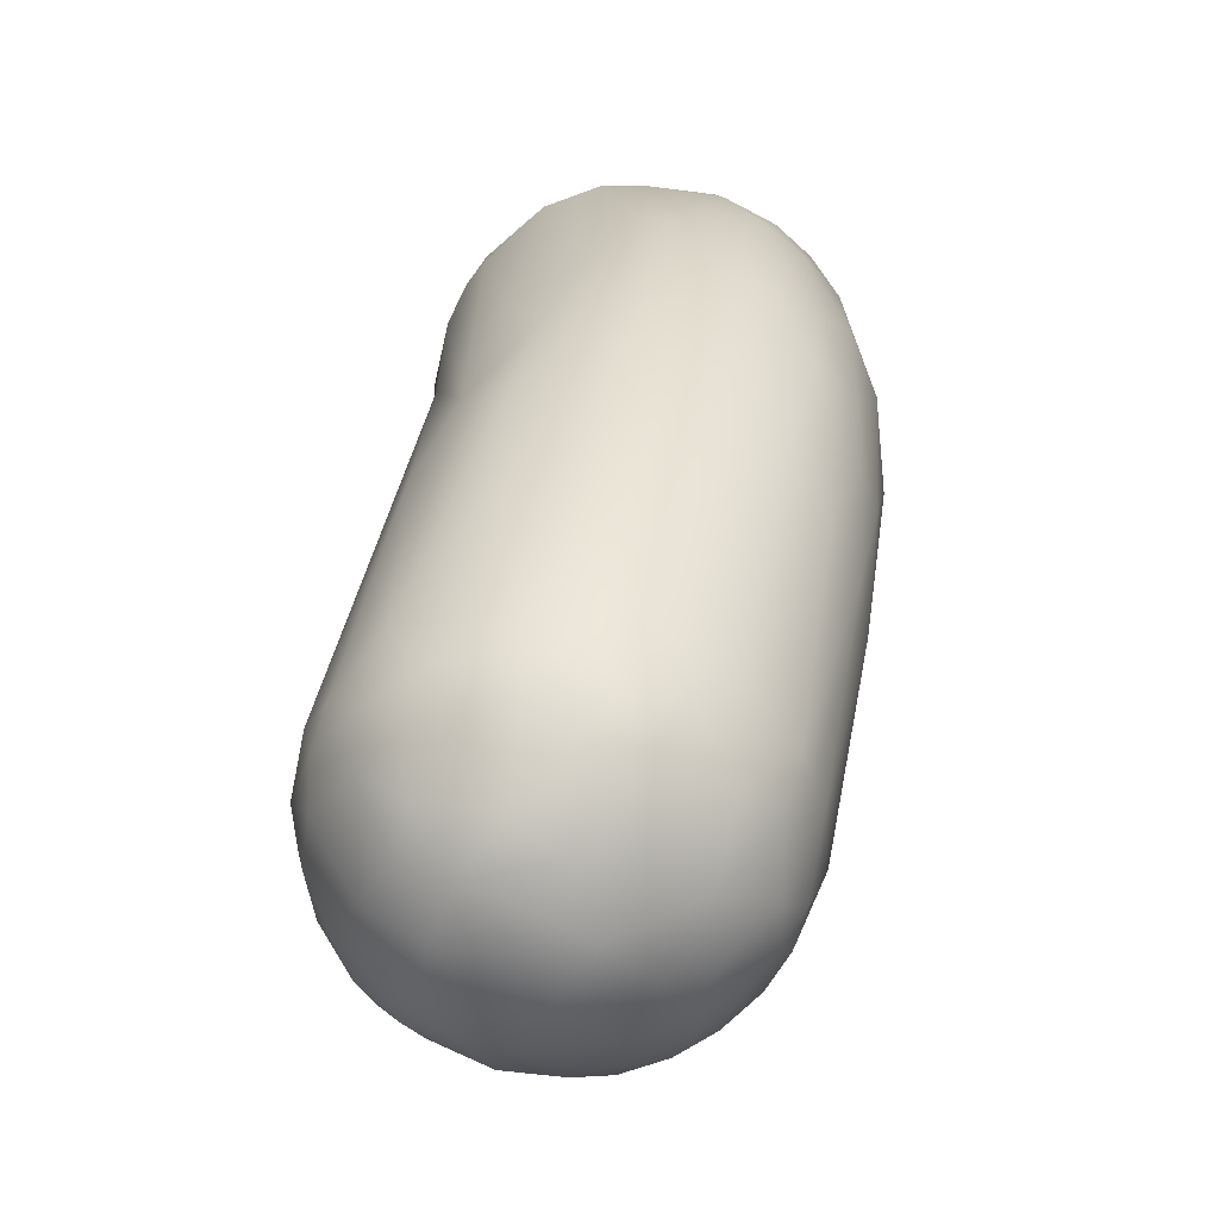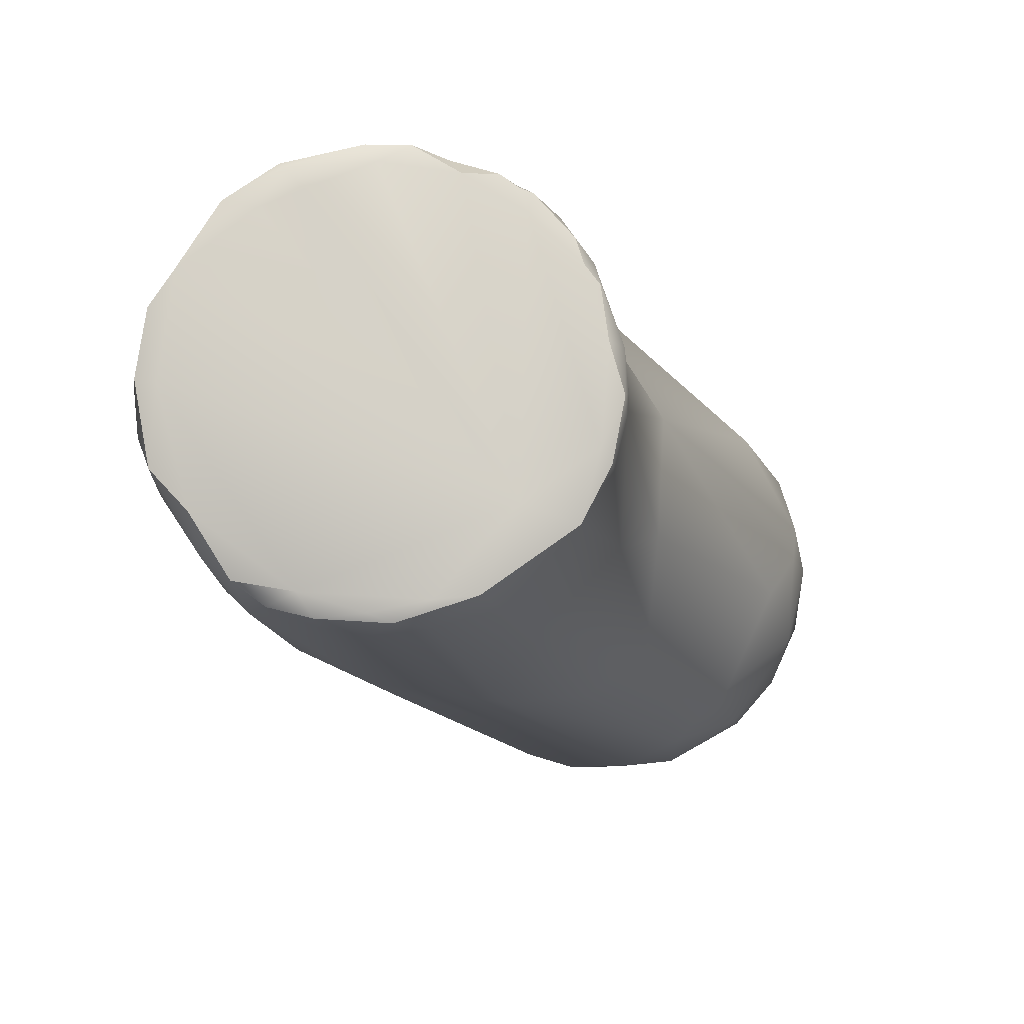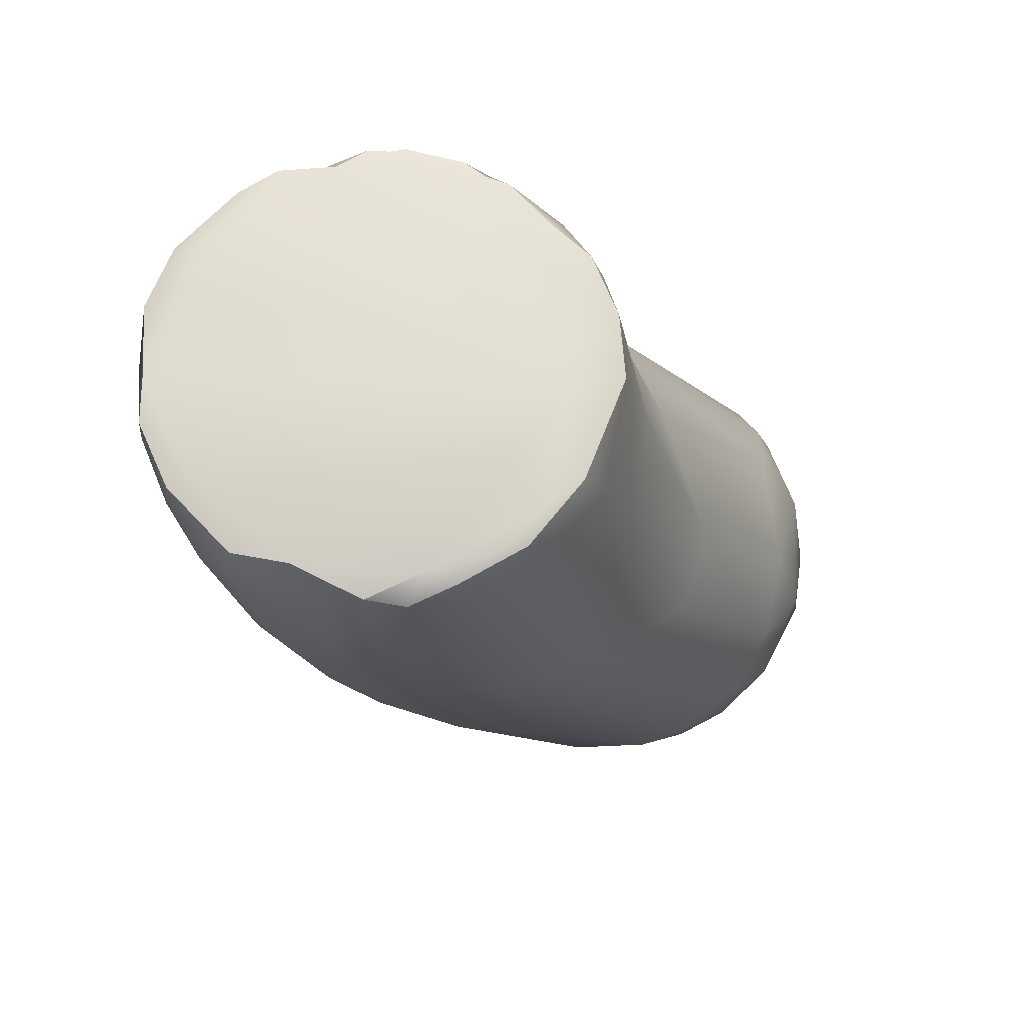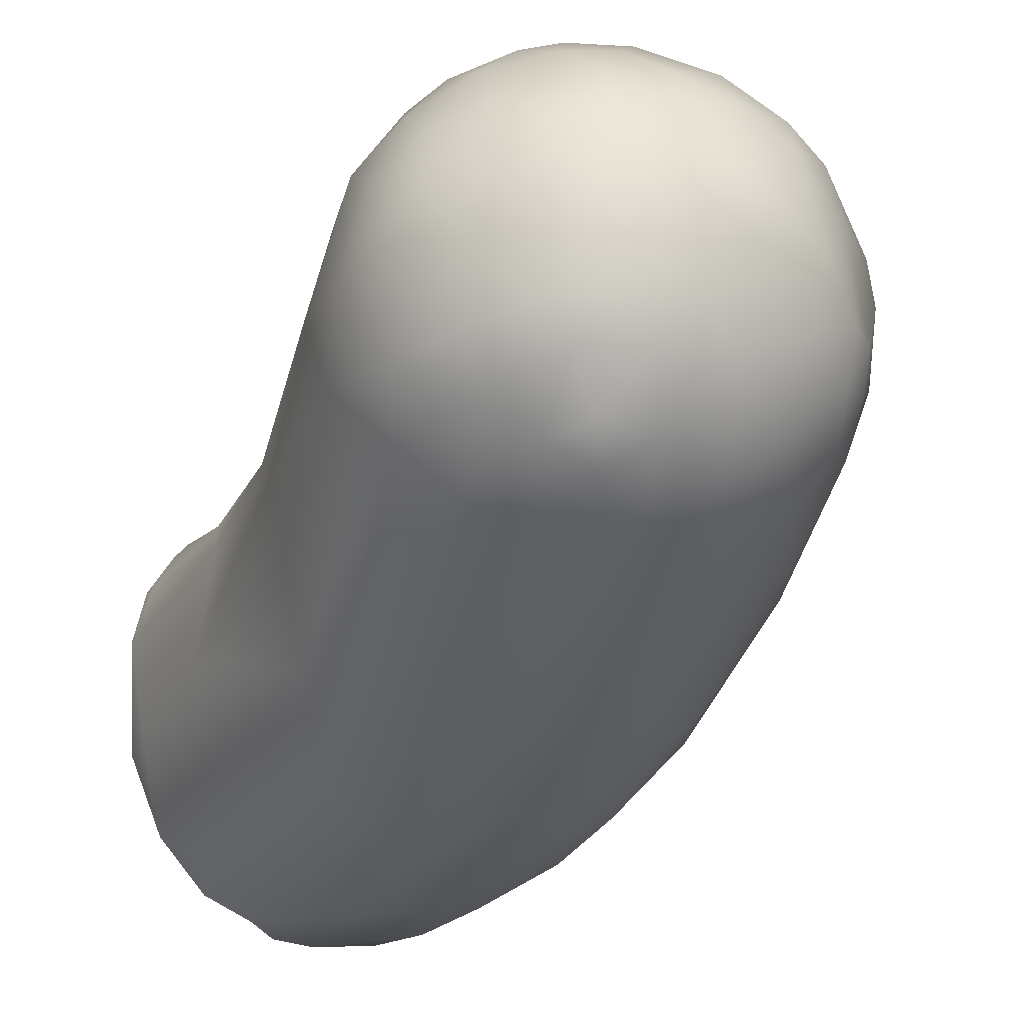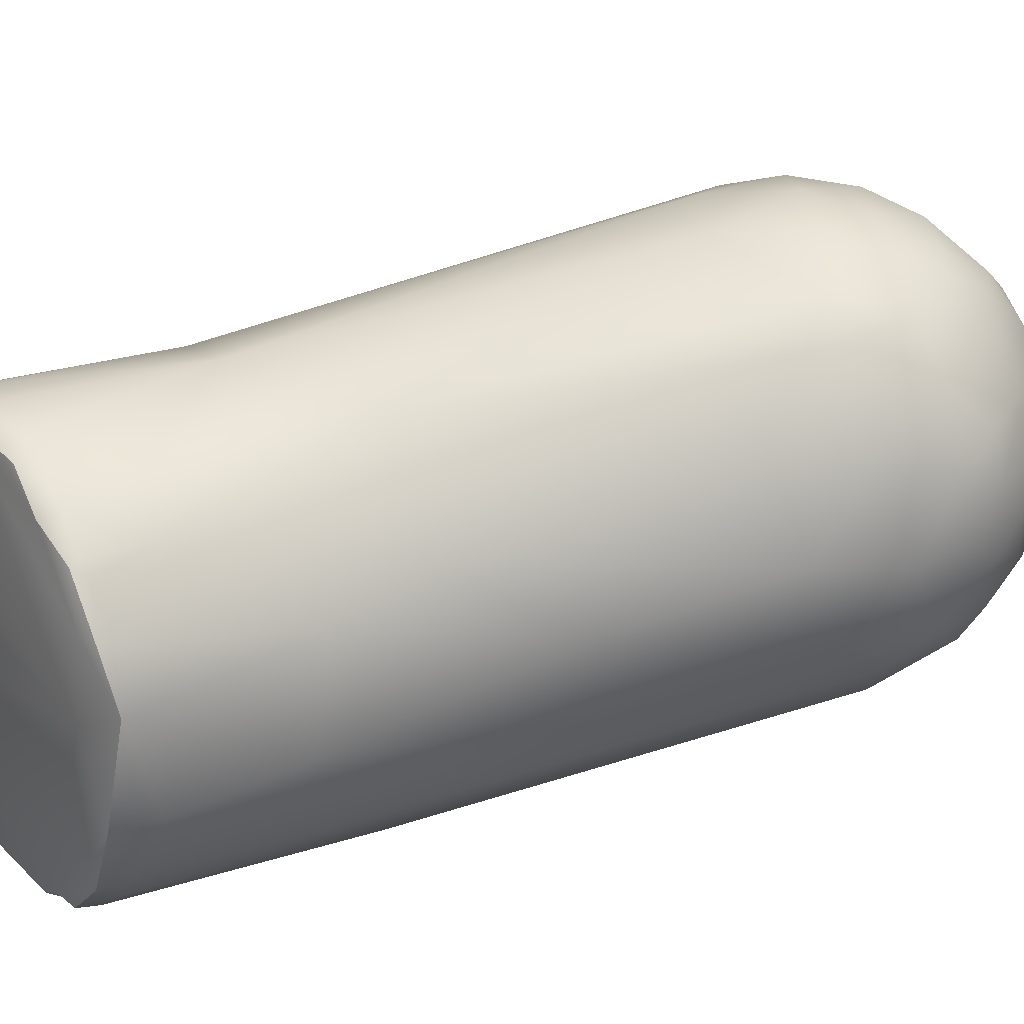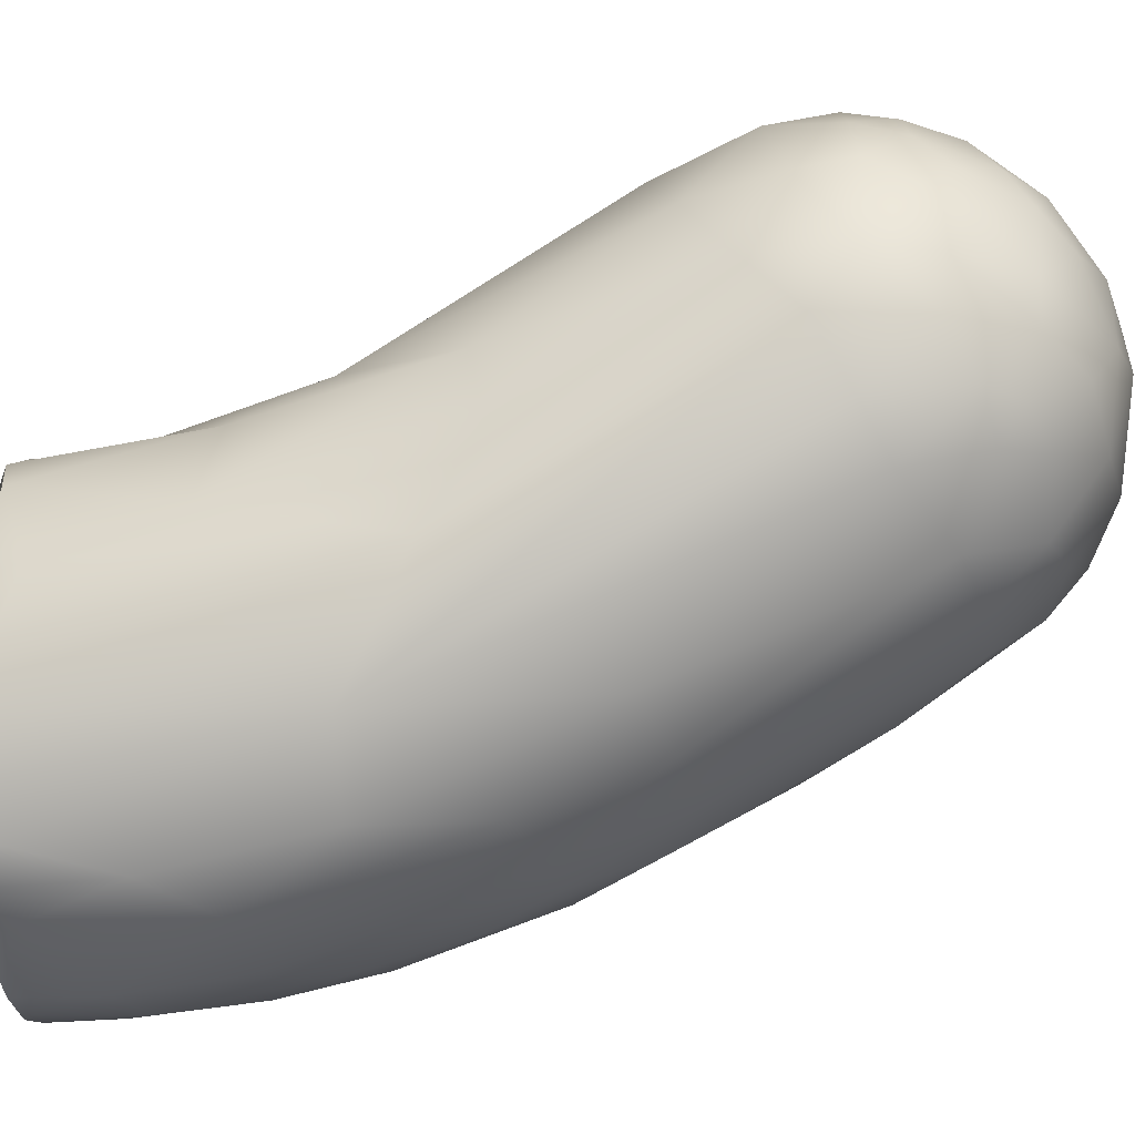
<metadata>
{"format":"obj","ext":"obj","renderer":"f3d","projection":"perspective","resolution":1024,"background":"white","views":[{"elev":-74.5,"azim":-80.3,"up":"+Z"},{"elev":79.1,"azim":45.9,"up":"+Z"},{"elev":67.8,"azim":12.5,"up":"+Z"},{"elev":-24.2,"azim":139.4,"up":"+Y"},{"elev":25.7,"azim":57.4,"up":"+Y"},{"elev":-54.0,"azim":92.4,"up":"+Y"}]}
</metadata>
<code>
v 28.05 -119.4 1242
v 28.94 -119.7 1246
v 28.65 -116.3 1246
v 28.5 -117.3 1243
v 28.7 -120.2 1248
v 28.42 -121.2 1243
v 27.73 -124.4 1246
v 25.57 -111.1 1243
v 24.95 -109.9 1246
v 25.13 -110.4 1249
v 24.28 -110.9 1252
v 24.31 -115.4 1238
v 26.5 -114.3 1241
v 27.94 -114.9 1244
v 27.27 -112.8 1246
v 27.52 -114.2 1249
v 24.87 -113.9 1254
v 26.14 -119.3 1239
v 26.9 -117.5 1240
v 27.1 -119.6 1253
v 24.37 -120.2 1237
v 23.69 -123.5 1237
v 27.36 -122.1 1241
v 27.07 -124.4 1243
v 25.37 -123.5 1239
v 27.13 -123.8 1251
v 25.69 -126.6 1243
v 24.24 -125.3 1239
v 23.46 -128.1 1242
v 26.05 -126.7 1248
v 23.71 -129.1 1246
v 21.48 -110.6 1239
v 23.44 -109.2 1243
v 23.4 -110.6 1240
v 21.72 -108.6 1242
v 22.32 -108.1 1246
v 20.09 -107.2 1248
v 23.01 -109.1 1250
v 23.15 -112.9 1238
v 20.94 -114.4 1236
v 20.38 -112.1 1237
v 21.76 -117.9 1235
v 21.1 -122.2 1235
v 22.57 -122.7 1261
v 21.48 -125.1 1237
v 22.37 -127.7 1240
v 20.04 -128.1 1239
v 21.89 -126.9 1261
v 21.18 -129.2 1241
v 21.23 -130.4 1245
v 19.09 -130.6 1264
v 16.8 -106.7 1246
v 16.65 -110.3 1238
v 19 -108.3 1241
v 16.28 -107.4 1242
v 19.55 -107.2 1244
v 17.03 -107.7 1251
v 18.08 -113.2 1236
v 15.3 -114.8 1235
v 18.98 -117.4 1234
v 17.23 -118.5 1234
v 18.86 -118.6 1267
v 16.17 -120.1 1281
v 15.98 -120.1 1281
v 15.08 -120 1282
v 14.78 -117.9 1281
v 18.73 -120.4 1234
v 18.26 -121.2 1272
v 16.99 -123.2 1281
v 14.28 -124.7 1282
v 18.05 -125.4 1236
v 16.31 -128.7 1239
v 18.54 -127 1273
v 17.08 -128.6 1279
v 16.16 -129.1 1282
v 17.23 -130.7 1242
v 14.12 -130 1241
v 15.54 -131.8 1280
v 14.76 -130.9 1282
v 14.27 -133 1282
v 13.81 -134.2 1255
v 13.44 -108.4 1241
v 11.13 -108.8 1242
v 13.94 -107 1245
v 13 -107.5 1249
v 11.11 -108 1246
v 14.33 -112.4 1236
v 11.95 -113.5 1236
v 11.19 -111.1 1239
v 14.35 -113.6 1267
v 11.27 -114.8 1276
v 12.22 -115.5 1281
v 11.57 -116 1282
v 12.62 -117.4 1235
v 14.19 -117 1278
v 13.98 -117 1281
v 14.01 -117.3 1282
v 14.55 -119.5 1234
v 14.35 -123 1235
v 11.72 -121.6 1235
v 13.95 -127.2 1238
v 11.44 -123.9 1236
v 10.11 -125.6 1238
v 10.34 -128.1 1241
v 13.79 -134 1280
v 13.07 -133.6 1282
v 10.49 -134.2 1254
v 13.99 -135 1267
v 9.693 -136.8 1267
v 11.73 -135.6 1280
v 11.48 -135.5 1282
v 10.02 -135.2 1282
v 9.104 -109.8 1243
v 9.212 -113.6 1238
v 8.679 -111.6 1240
v 7.267 -114.4 1240
v 6.117 -113.1 1243
v 6.851 -112.9 1271
v 9.279 -114.3 1282
v 8.12 -113.6 1281
v 7.986 -114.2 1282
v 6.703 -113.5 1282
v 8.605 -116.4 1237
v 8.439 -118.8 1237
v 6.757 -117.7 1239
v 5.81 -116.1 1241
v 9.899 -121.6 1236
v 9.429 -123.4 1237
v 7.064 -121.6 1239
v 7.4 -124.7 1240
v 6.601 -128 1244
v 7.188 -133.2 1253
v 8.96 -135.9 1260
v 6.42 -135.3 1259
v 5.628 -137.4 1272
v 8.01 -137.4 1275
v 9.298 -136.7 1280
v 7.338 -137.1 1281
v 5.413 -137.3 1280
v 2.597 -113.8 1255
v 5.299 -113.1 1281
v 3.666 -113.4 1282
v 4.21 -114.3 1282
v 2.967 -113.7 1282
v 2.504 -113.5 1281
v 1.773 -113.9 1282
v 5.155 -118.9 1241
v 1.72 -118.9 1249
v 3.054 -123.4 1246
v 3.196 -127.4 1248
v 3.398 -132 1254
v 3.736 -134.2 1259
v 4.04 -135.9 1264
v 1.372 -134.1 1262
v 1.763 -136.6 1271
v 0.882 -136.6 1277
v 3.603 -136.3 1282
v 0.6373 -136.2 1281
v 0.9607 -114.6 1270
v 0.531 -115.2 1282
v -0.8205 -114.9 1280
v -0.5663 -119 1255
v -0.3659 -116.8 1259
v -3.439 -119.4 1267
v -2.285 -115.9 1282
v -2.892 -116.4 1280
v -1.308 -123.2 1255
v -3.301 -123.5 1261
v -3.082 -121.1 1261
v -0.549 -127.9 1255
v -2.316 -126.2 1258
v -0.08536 -130.9 1258
v -1.851 -132.7 1266
v -3.371 -130.2 1266
v -3.818 -131.6 1270
v -3.922 -133 1277
v -2.13 -133.1 1282
v 0.1662 -134.9 1267
v -2.511 -133.6 1271
v -1.892 -134.9 1276
v -1.048 -135.5 1281
v -3.119 -133.9 1281
v -3.075 -133.7 1282
v -2.815 -117.8 1282
v -3.969 -117.6 1282
v -3.909 -117.6 1280
v -4.773 -123.6 1267
v -4.28 -121.4 1282
v -6.201 -121.3 1281
v -5.696 -121.2 1282
v -5.153 -123.6 1282
v -4.803 -126.9 1267
v -5.45 -128.4 1272
v -5.88 -126.5 1272
v -5.661 -128.6 1282
v -6.822 -124.6 1281
v -6.499 -127.2 1280
v -5.129 -130.6 1275
v -5.106 -131.3 1281
v -5.218 -130.9 1282
v 15.98 -120.1 1281
v 16.99 -123.2 1281
v 16.16 -129.1 1282
v 14.27 -133 1282
v 11.57 -116 1282
v 14.01 -117.3 1282
v 11.48 -135.5 1282
v 9.279 -114.3 1282
v 7.986 -114.2 1282
v 6.703 -113.5 1282
v 9.298 -136.7 1280
v 7.338 -137.1 1281
v 7.338 -137.1 1281
v 3.666 -113.4 1282
v 2.967 -113.7 1282
v 1.773 -113.9 1282
v 1.773 -113.9 1282
v 3.603 -136.3 1282
v 0.6373 -136.2 1281
v 0.531 -115.2 1282
v -0.8205 -114.9 1280
v -2.285 -115.9 1282
v -2.285 -115.9 1282
v -3.075 -133.7 1282
v -3.969 -117.6 1282
v -6.201 -121.3 1281
v -5.661 -128.6 1282
v -6.822 -124.6 1281
v -5.218 -130.9 1282
g grp1
f 15 3 14
f 3 15 16
f 4 6 1
f 13 14 4
f 1 6 23
f 2 7 6
f 2 3 5
f 3 2 4
f 4 2 6
f 2 5 7
f 3 4 14
f 3 16 5
f 16 20 5
f 20 26 5
f 5 26 7
f 7 26 30
f 26 51 30
f 15 9 10
f 15 8 9
f 8 33 9
f 38 10 9
f 15 10 16
f 11 16 10
f 11 10 38
f 13 19 12
f 8 14 13
f 8 15 14
f 13 34 8
f 34 13 39
f 39 13 12
f 16 17 20
f 16 11 17
f 18 12 19
f 21 12 18
f 4 19 13
f 23 18 1
f 4 1 19
f 19 1 18
f 18 25 21
f 22 21 25
f 25 28 22
f 22 43 21
f 23 6 24
f 24 25 23
f 18 23 25
f 20 44 26
f 26 44 48
f 45 22 28
f 28 24 27
f 24 28 25
f 27 29 28
f 46 28 29
f 29 27 31
f 45 28 46
f 50 29 31
f 24 6 7
f 27 24 7
f 7 30 27
f 31 27 30
f 31 30 108
f 51 108 30
f 51 26 48
f 8 34 33
f 33 35 36
f 35 33 34
f 35 56 36
f 35 34 32
f 35 32 54
f 56 35 54
f 33 36 9
f 38 36 37
f 38 9 36
f 36 56 37
f 56 52 37
f 37 57 38
f 38 90 11
f 90 17 11
f 40 41 39
f 39 12 40
f 32 34 39
f 32 39 41
f 53 32 41
f 40 58 41
f 67 60 42
f 42 40 12
f 42 12 21
f 40 42 60
f 62 20 17
f 62 68 44
f 43 42 21
f 42 43 67
f 67 43 71
f 62 44 20
f 48 44 73
f 68 73 44
f 22 45 43
f 71 43 45
f 45 46 47
f 45 47 71
f 72 71 47
f 49 46 29
f 49 29 50
f 47 46 49
f 73 51 48
f 49 50 76
f 76 47 49
f 47 76 72
f 31 108 50
f 50 108 81
f 52 85 57
f 54 32 53
f 56 54 55
f 54 53 55
f 52 56 55
f 55 53 82
f 52 57 37
f 38 57 90
f 58 60 59
f 41 58 53
f 87 53 58
f 87 58 59
f 90 62 17
f 60 61 59
f 98 59 61
f 94 59 98
f 58 40 60
f 62 95 68
f 62 90 95
f 68 95 63
f 63 95 66
f 64 69 63
f 202 201 65
f 63 66 64
f 61 60 67
f 98 61 67
f 98 67 99
f 67 71 99
f 68 69 73
f 69 68 63
f 65 70 202
f 71 101 99
f 72 101 71
f 77 101 72
f 99 101 102
f 73 74 51
f 73 69 74
f 69 75 74
f 75 78 74
f 203 202 70
f 74 78 51
f 72 76 77
f 81 76 50
f 78 75 80
f 70 79 203
f 79 204 203
f 112 79 70
f 106 204 79
f 112 106 79
f 80 105 78
f 105 51 78
f 89 53 87
f 55 84 52
f 89 82 53
f 55 82 84
f 82 83 84
f 83 86 84
f 89 115 83
f 89 83 82
f 84 85 52
f 84 86 85
f 57 85 118
f 90 57 118
f 59 88 87
f 88 89 87
f 123 114 88
f 91 95 90
f 91 90 118
f 96 92 97
f 95 92 96
f 97 92 93
f 91 120 92
f 95 91 92
f 94 88 59
f 123 88 94
f 66 95 96
f 66 96 97
f 64 66 97
f 201 206 65
f 143 70 65
f 205 65 206
f 143 65 205
f 99 100 98
f 94 98 100
f 102 100 99
f 100 127 94
f 100 102 127
f 127 102 128
f 102 103 128
f 103 102 101
f 104 103 101
f 77 104 101
f 128 103 130
f 77 132 104
f 103 104 130
f 151 104 132
f 107 77 76
f 77 107 132
f 76 81 107
f 133 107 81
f 81 108 109
f 51 105 108
f 111 105 80
f 207 204 106
f 105 110 108
f 111 110 105
f 112 207 106
f 207 112 137
f 110 111 211
f 138 137 112
f 110 211 108
f 136 108 211
f 113 86 83
f 115 113 83
f 140 86 113
f 140 159 86
f 89 88 114
f 114 115 89
f 116 115 114
f 116 117 115
f 117 113 115
f 126 117 116
f 113 117 140
f 118 120 91
f 92 120 119
f 92 119 93
f 119 120 121
f 209 205 208
f 141 120 118
f 143 205 209
f 122 120 141
f 122 121 120
f 210 143 209
f 123 94 124
f 124 125 123
f 126 116 125
f 123 125 116
f 123 116 114
f 124 129 125
f 125 129 147
f 147 126 125
f 128 129 127
f 94 127 124
f 127 129 124
f 129 128 130
f 131 130 104
f 151 131 104
f 131 150 130
f 130 150 149
f 130 149 129
f 152 151 132
f 133 134 107
f 133 153 134
f 134 132 107
f 133 81 109
f 153 133 135
f 109 108 136
f 109 136 135
f 133 109 135
f 211 212 136
f 136 212 139
f 135 136 139
f 157 139 212
f 140 117 163
f 159 85 86
f 118 85 159
f 122 141 142
f 214 143 210
f 118 145 141
f 214 144 143
f 141 145 142
f 118 159 145
f 142 145 215
f 215 145 146
f 143 144 216
f 216 160 143
f 159 161 145
f 161 146 145
f 126 147 148
f 117 126 148
f 147 129 149
f 148 147 149
f 150 170 149
f 150 131 151
f 150 172 170
f 151 172 150
f 154 172 151
f 154 151 152
f 177 112 70
f 152 132 134
f 134 153 152
f 153 154 152
f 154 153 178
f 178 153 155
f 135 155 153
f 156 180 155
f 156 155 135
f 135 139 156
f 112 218 213
f 177 218 112
f 177 158 218
f 219 139 157
f 156 139 219
f 156 219 181
f 161 159 163
f 217 221 220
f 70 143 160
f 221 165 220
f 166 222 161
f 163 166 161
f 117 148 162
f 117 162 163
f 163 162 169
f 159 140 163
f 163 169 164
f 186 166 163
f 166 185 222
f 225 184 223
f 223 184 160
f 184 70 160
f 149 167 148
f 167 162 148
f 167 168 162
f 169 162 168
f 169 187 164
f 169 168 187
f 149 170 171
f 149 171 167
f 171 170 174
f 167 171 168
f 171 192 168
f 192 171 174
f 195 177 70
f 170 172 174
f 154 173 172
f 172 173 174
f 174 173 175
f 173 179 175
f 179 176 175
f 200 183 177
f 173 154 178
f 180 178 155
f 176 179 180
f 179 173 178
f 180 179 178
f 181 180 156
f 224 181 219
f 183 158 177
f 181 182 180
f 224 182 181
f 176 180 182
f 186 163 164
f 164 189 186
f 185 166 186
f 185 186 189
f 196 187 194
f 196 189 187
f 189 164 187
f 188 70 184
f 191 70 188
f 225 190 184
f 190 188 184
f 190 191 188
f 225 226 190
f 226 228 190
f 228 191 190
f 168 192 187
f 192 174 193
f 187 192 194
f 192 193 194
f 196 194 197
f 194 193 197
f 191 195 70
f 195 191 228
f 197 227 196
f 193 174 175
f 175 198 193
f 198 197 193
f 175 176 198
f 199 224 229
f 199 176 182
f 199 182 224
f 200 177 195
f 198 176 199
f 227 197 229
f 197 198 199
f 229 197 199

</code>
